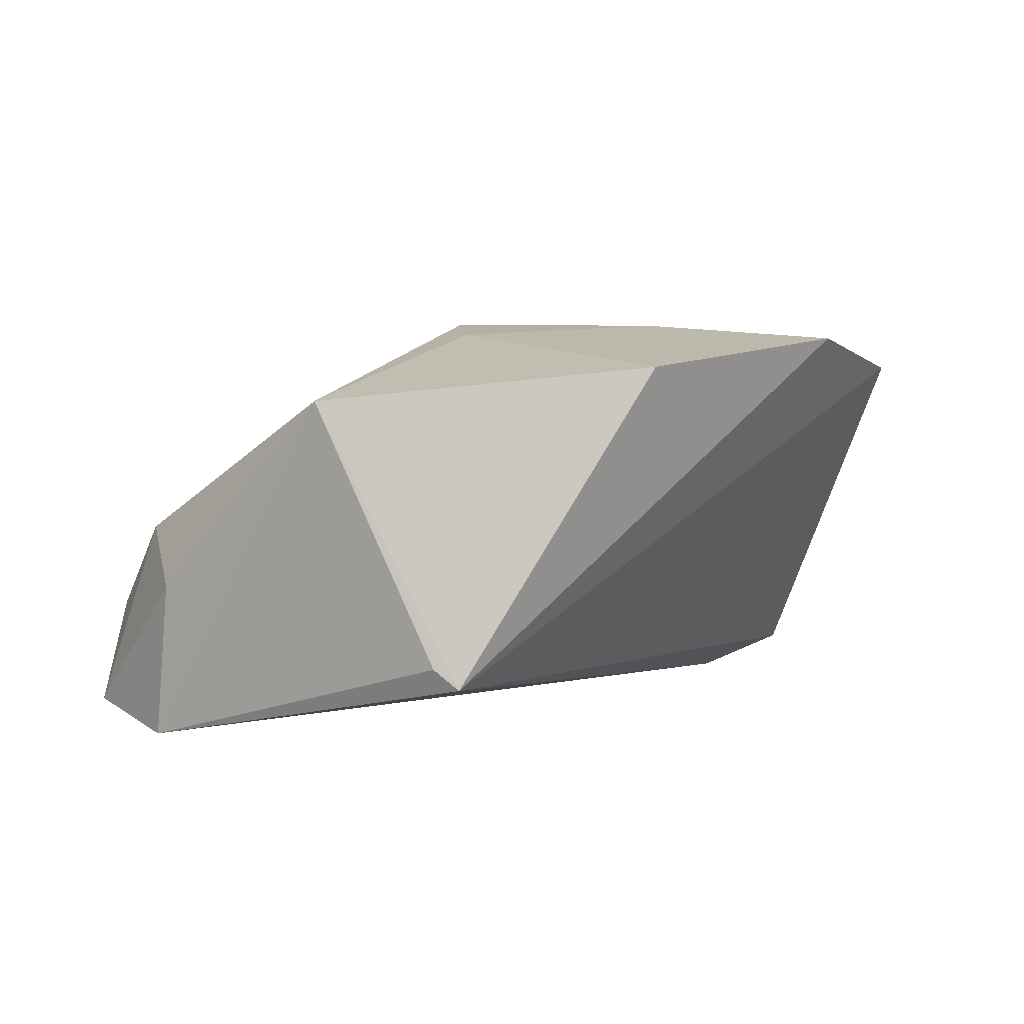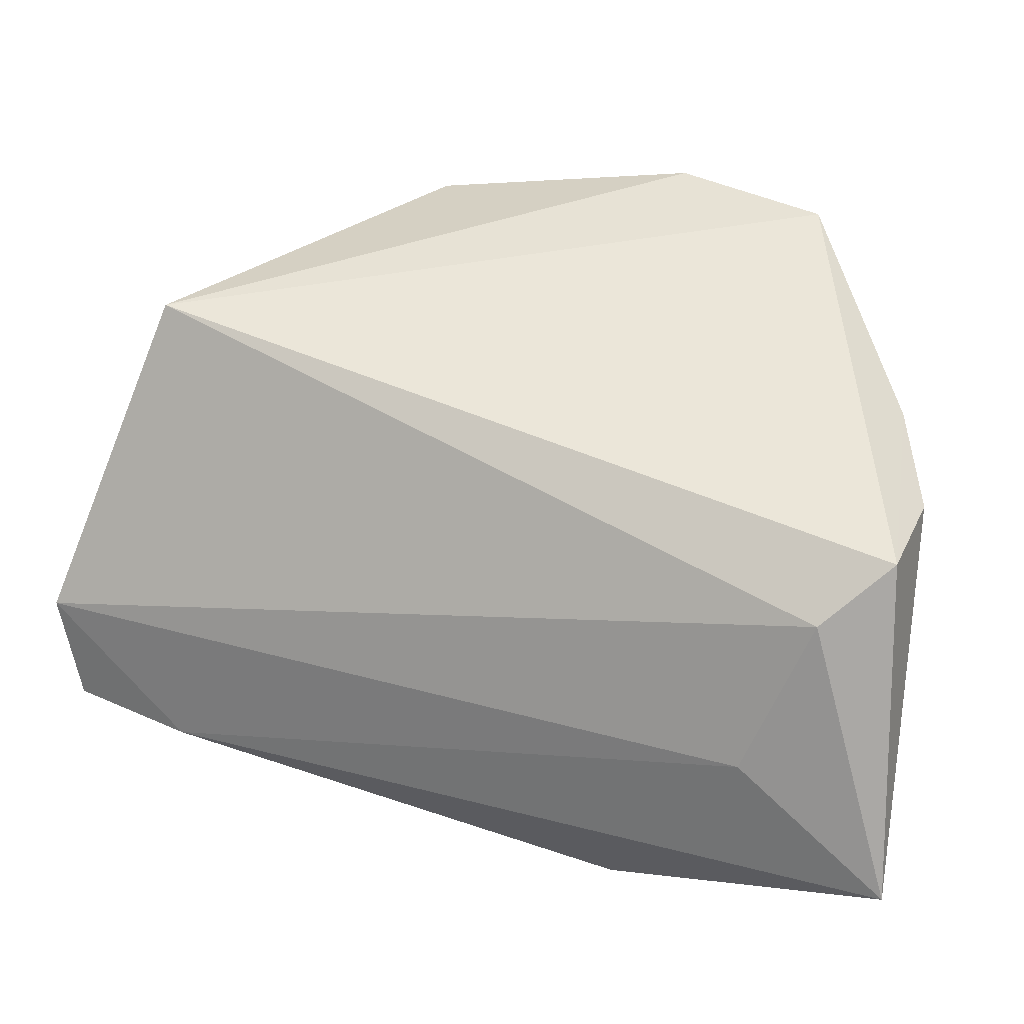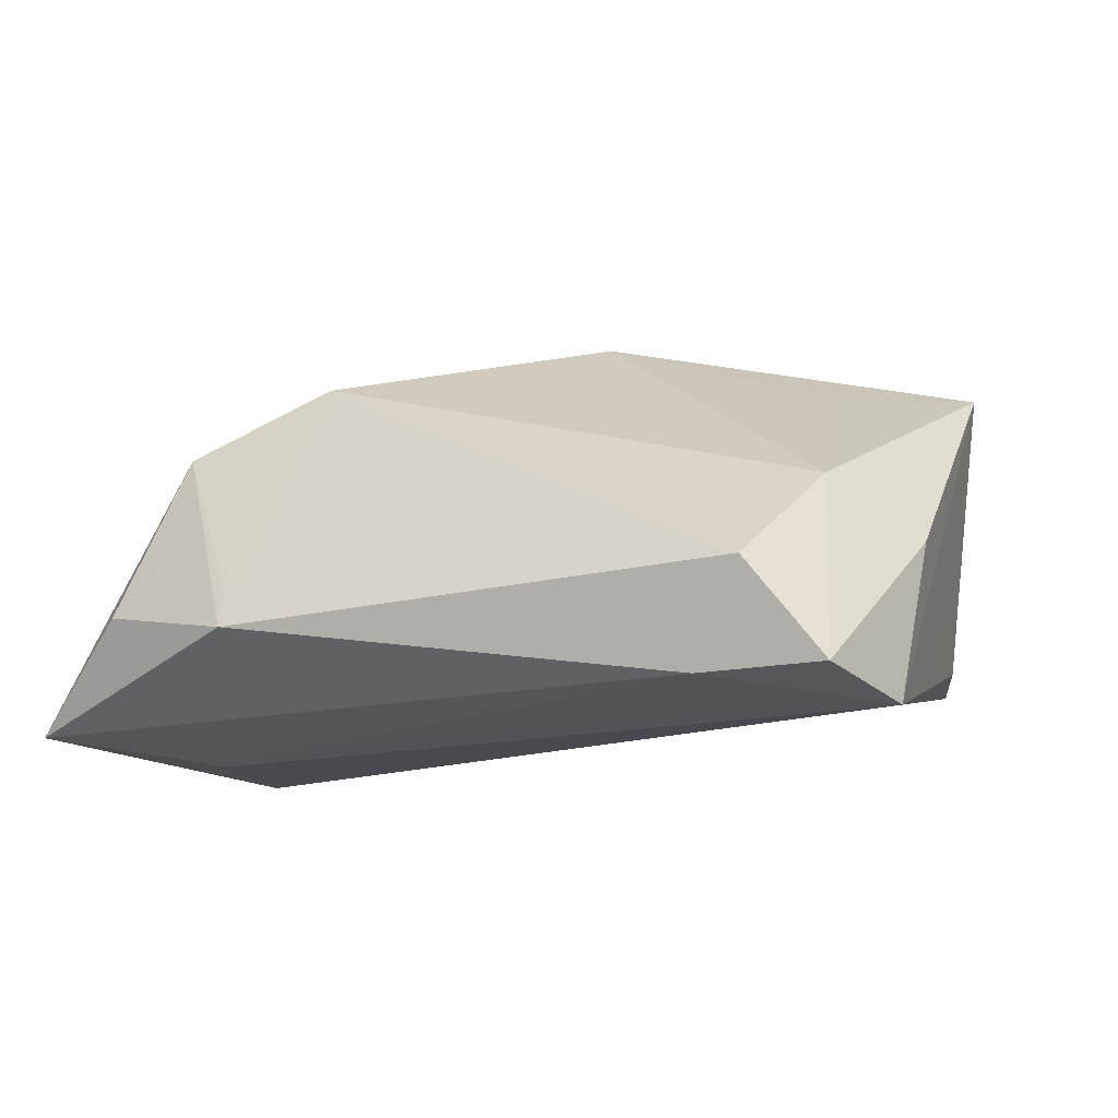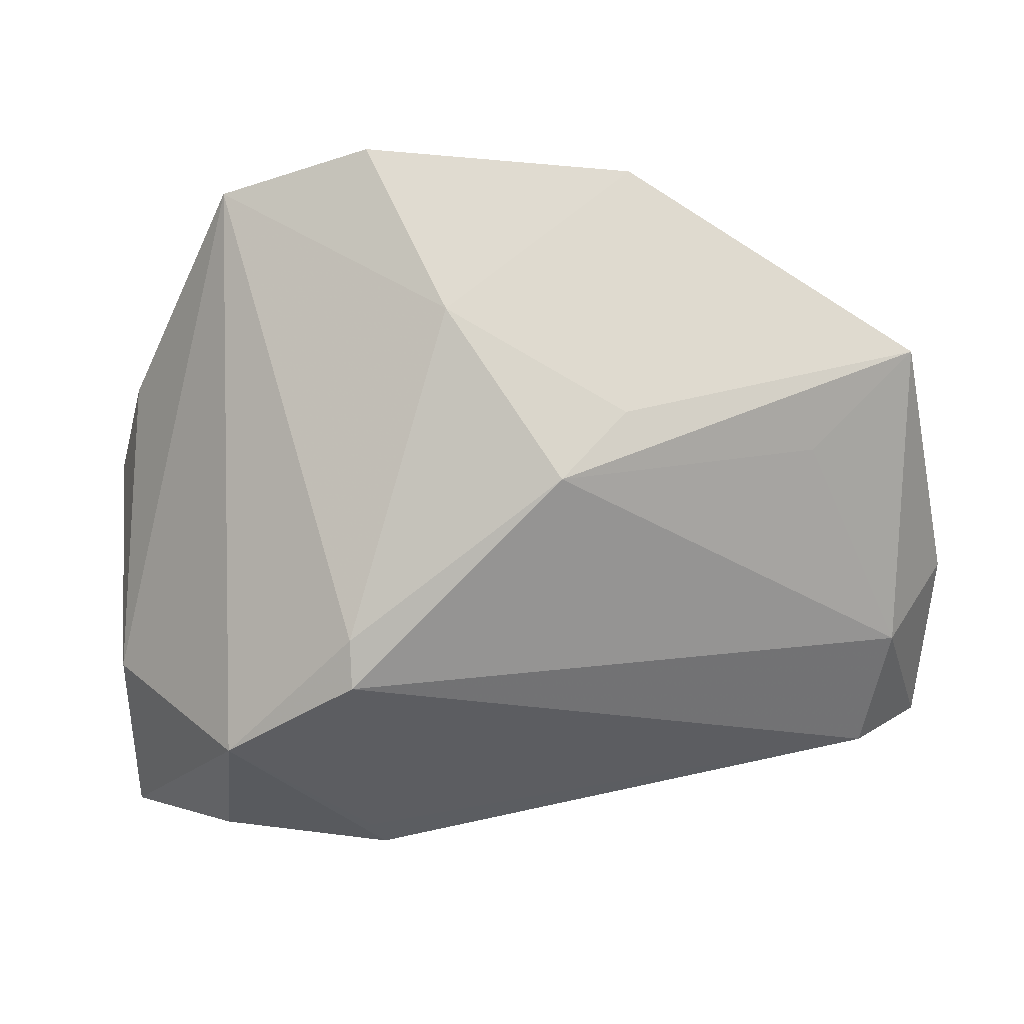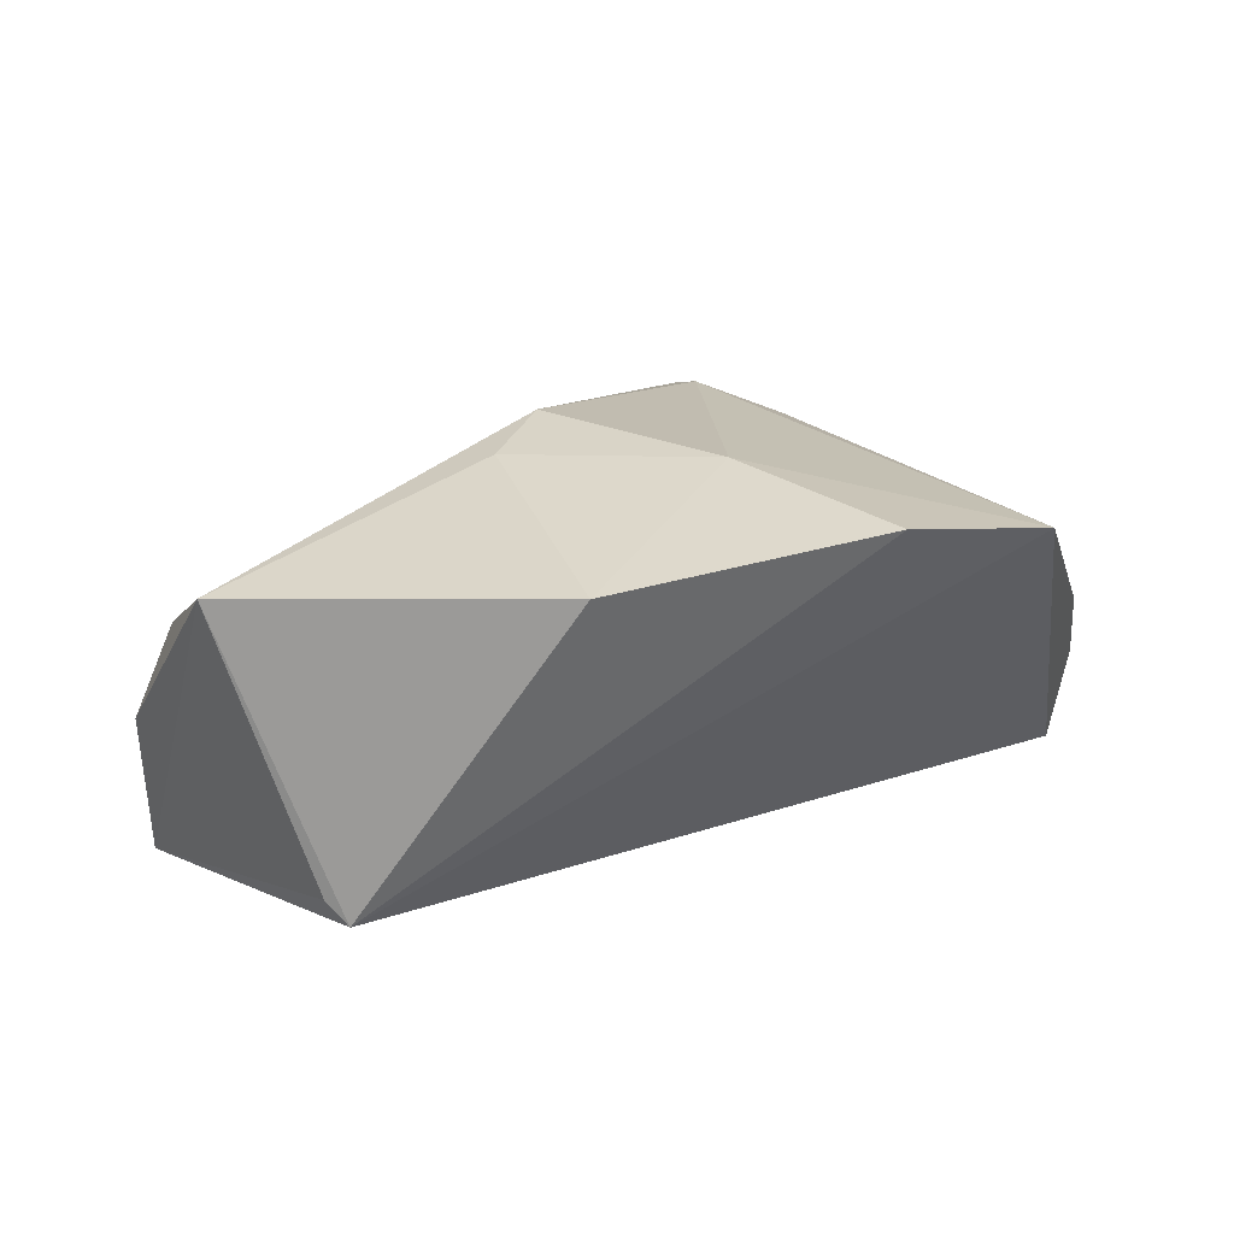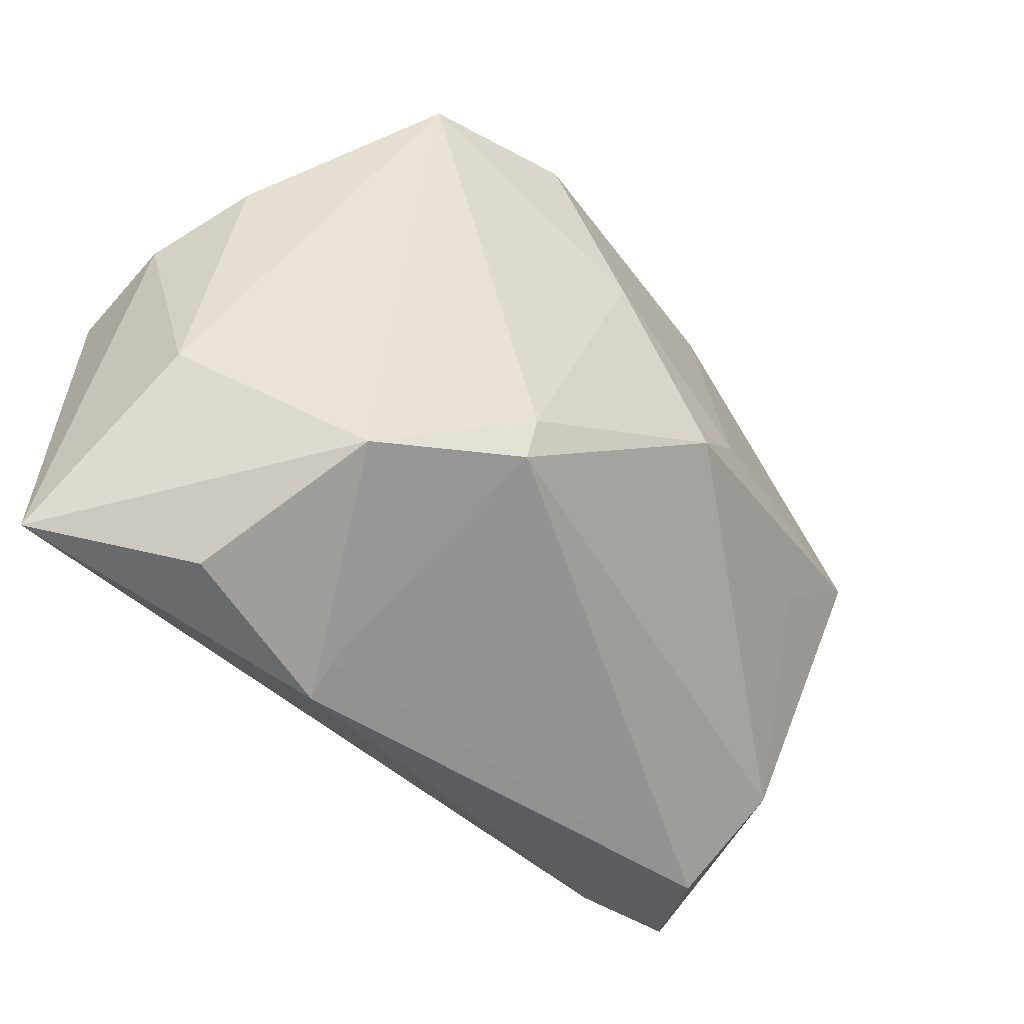
<metadata>
{"format":"obj","ext":"obj","renderer":"f3d","projection":"perspective","resolution":1024,"background":"white","views":[{"elev":3.2,"azim":132.6,"up":"+Z"},{"elev":16.9,"azim":-159.2,"up":"+Y"},{"elev":-13.6,"azim":35.9,"up":"+Z"},{"elev":-10.8,"azim":6.7,"up":"+Y"},{"elev":22.7,"azim":160.0,"up":"+Z"},{"elev":-54.3,"azim":-45.6,"up":"+Y"}]}
</metadata>
<code>
v -0.0382 -0.03864 -0.007197
v 0.01043 -0.0001046 0.02858
v 0.05681 -0.005781 -0.004653
v -0.05121 -0.01817 0.0004719
v -0.0175 -0.04111 -0.01124
v -0.03694 -0.01879 -0.02348
v 0.03898 -0.02663 -0.02079
v -0.003768 0.02164 0.02828
v 0.04342 0.02724 -0.01326
v -0.01427 0.04322 0.02639
v -0.01598 -0.02419 0.02193
v -0.03338 0.03935 0.02273
v 0.05275 0.01709 0.0182
v -0.05362 0.006882 -0.0191
v -0.05411 -0.03453 -0.02013
v -0.05411 0.01017 -0.006211
v -0.01858 -0.03917 -0.006819
v -0.04908 0.01842 0.004578
v -0.03315 -0.03088 0.014
v -0.01601 -0.0185 0.02368
v 0.01805 0.008349 0.02688
v 0.0502 -0.01631 0.002041
v 0.04129 0.02934 -0.01579
v -0.04569 -0.0001731 -0.02348
v 0.05372 -0.023 -0.02048
v 0.05521 -0.009786 -0.02348
v 0.01841 0.04037 0.02231
v 0.04602 -0.02823 -0.008829
v 0.04042 0.005141 0.01777
f 15 14 24
f 15 7 5
f 5 7 28
f 26 13 3
f 11 2 20
f 10 27 23
f 23 12 10
f 14 12 23
f 23 27 13
f 26 24 23
f 23 24 14
f 13 27 21
f 21 2 13
f 13 2 29
f 15 24 6
f 6 24 26
f 6 7 15
f 26 7 6
f 19 4 15
f 11 20 19
f 19 12 4
f 20 12 19
f 17 28 11
f 17 5 28
f 11 19 17
f 17 19 5
f 26 3 25
f 25 7 26
f 28 7 25
f 22 3 13
f 13 29 22
f 28 25 22
f 22 25 3
f 22 29 2
f 11 28 22
f 22 2 11
f 8 20 2
f 2 21 8
f 10 12 8
f 8 12 20
f 8 27 10
f 8 21 27
f 18 12 14
f 4 12 18
f 9 13 26
f 26 23 9
f 9 23 13
f 15 5 1
f 1 19 15
f 5 19 1
f 16 18 14
f 4 18 16
f 16 14 15
f 15 4 16

</code>
